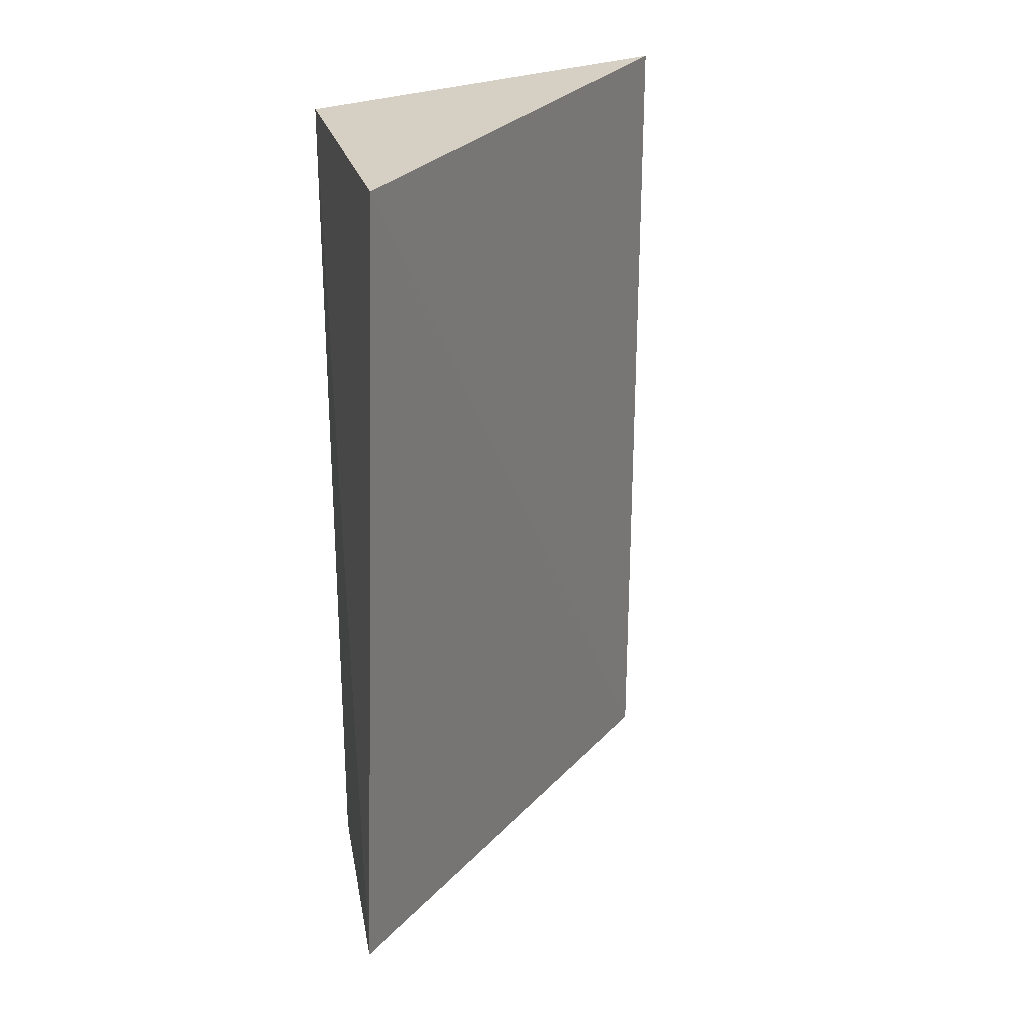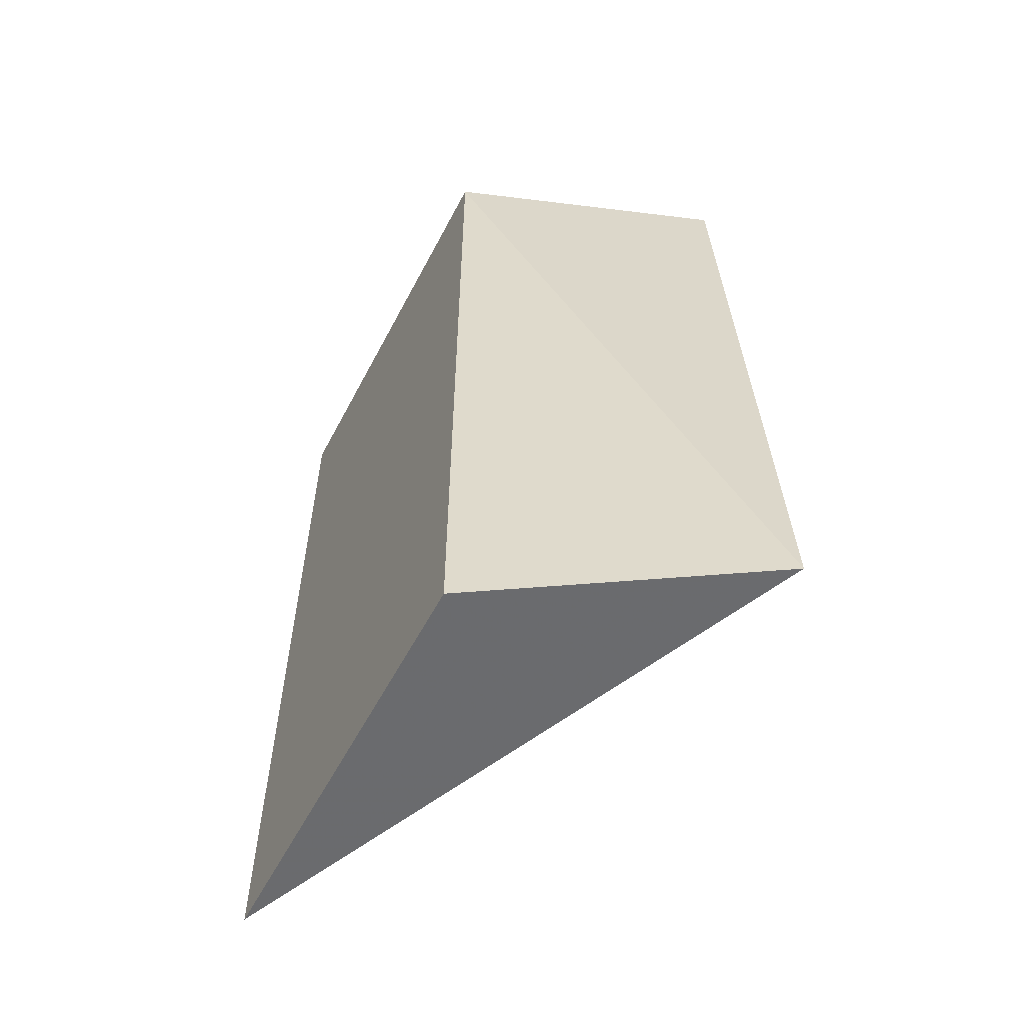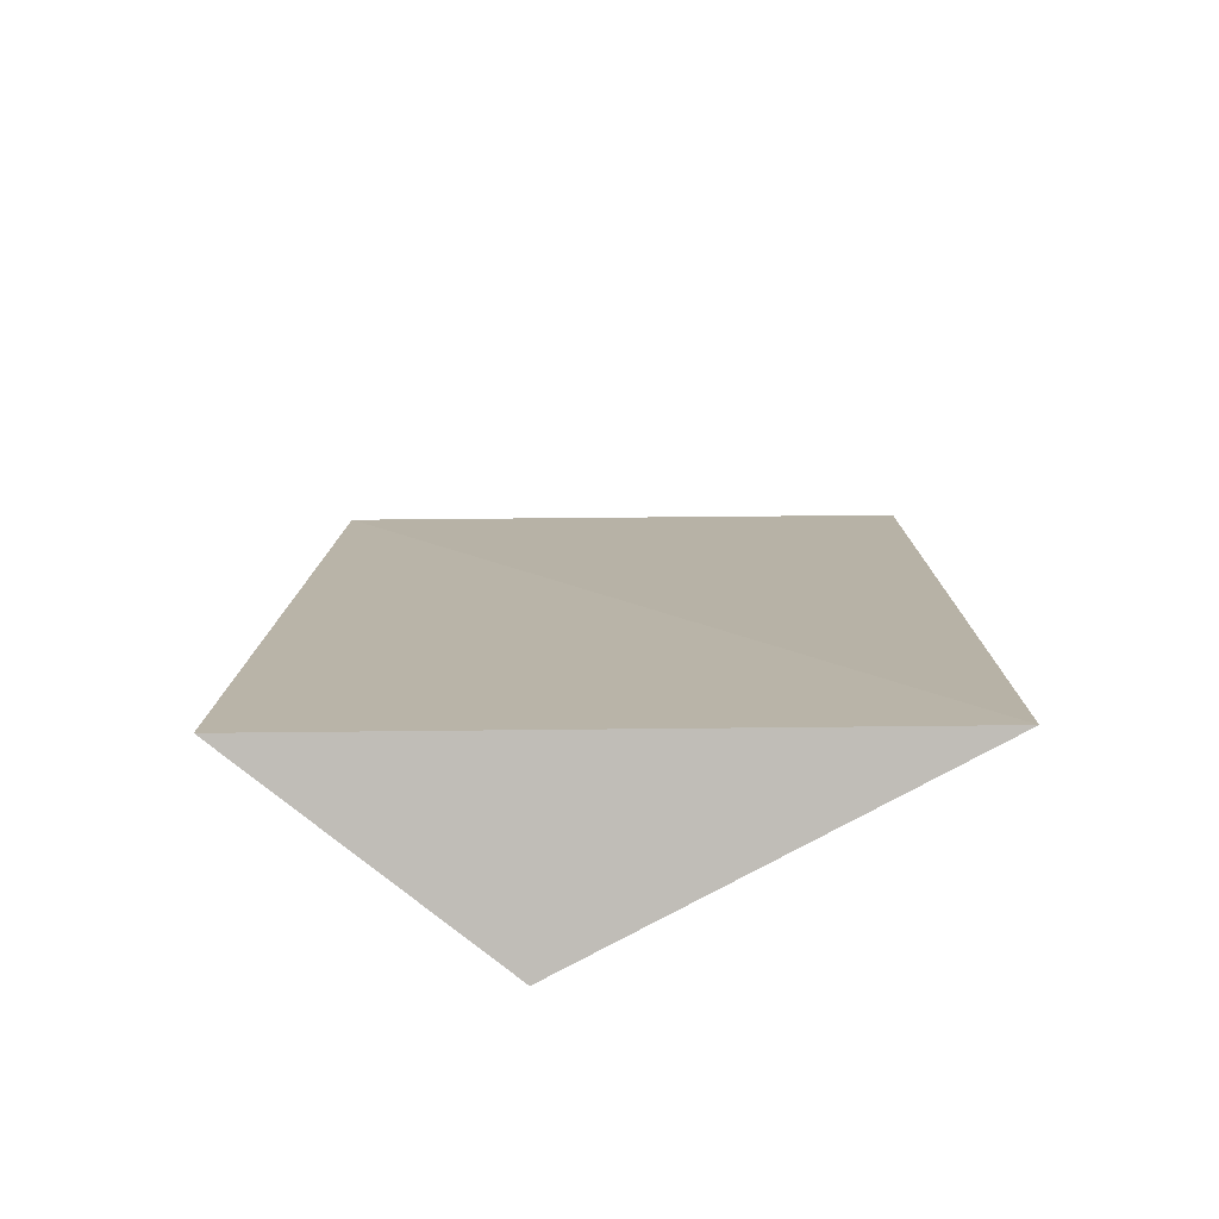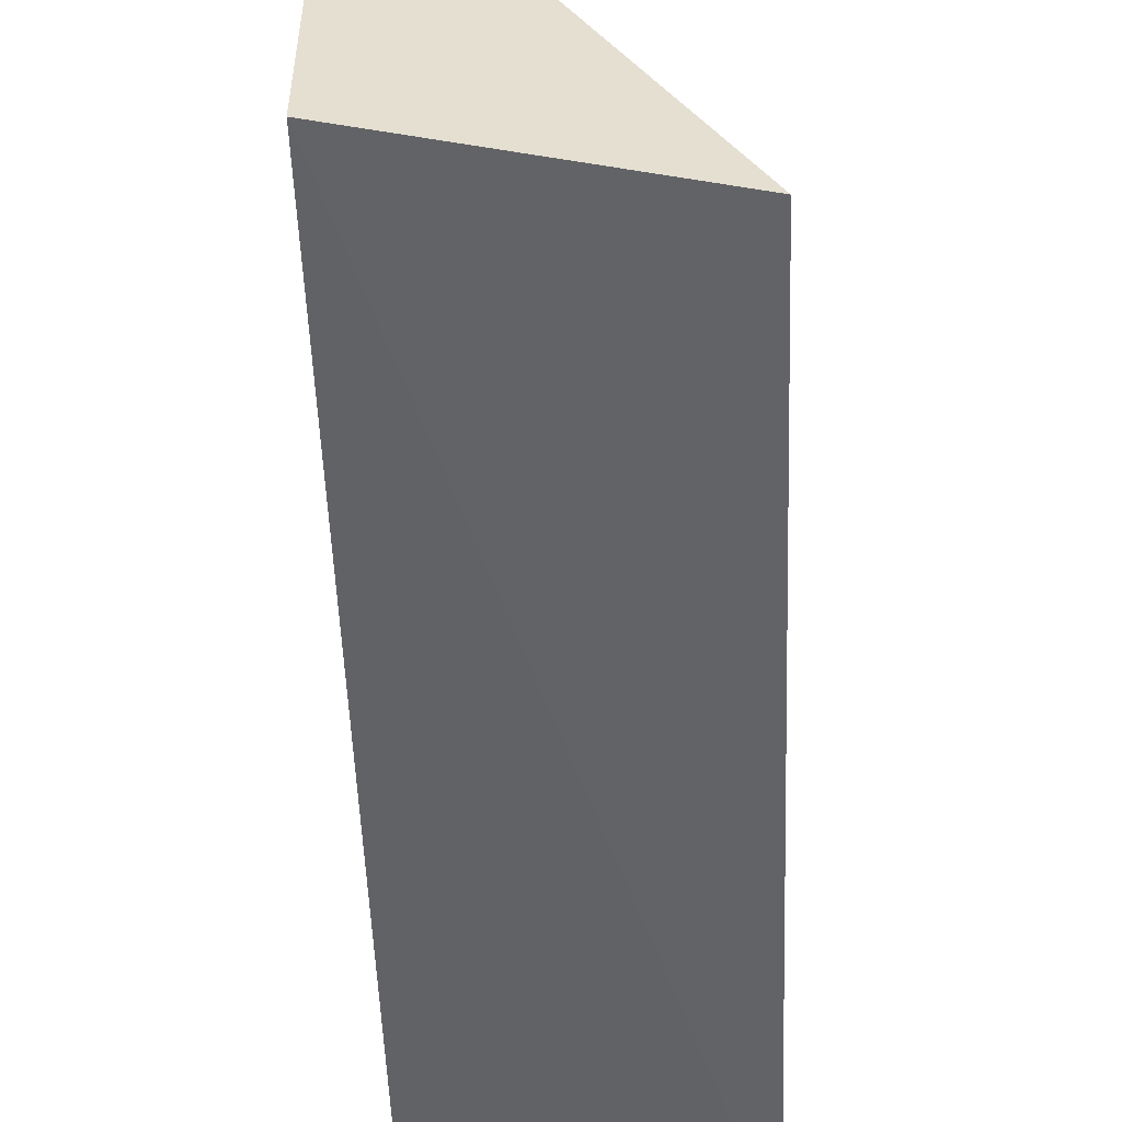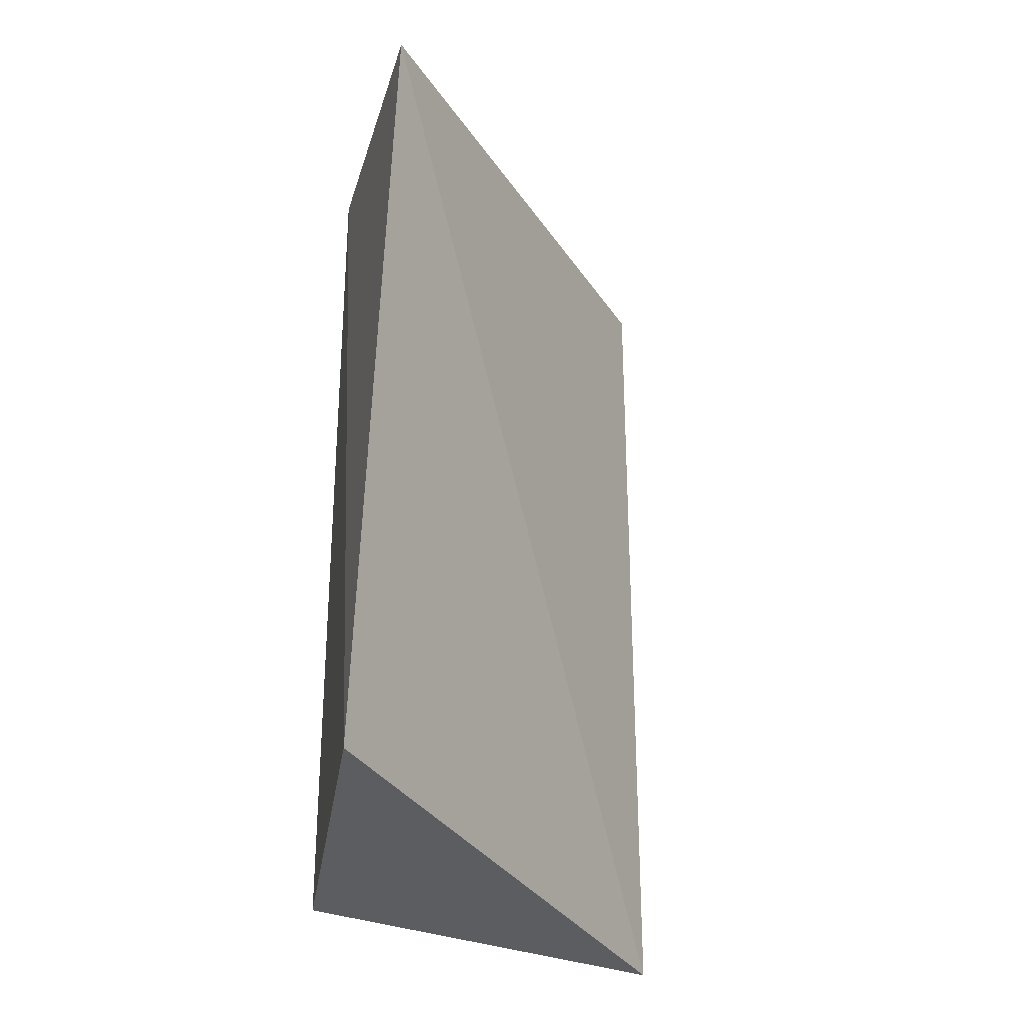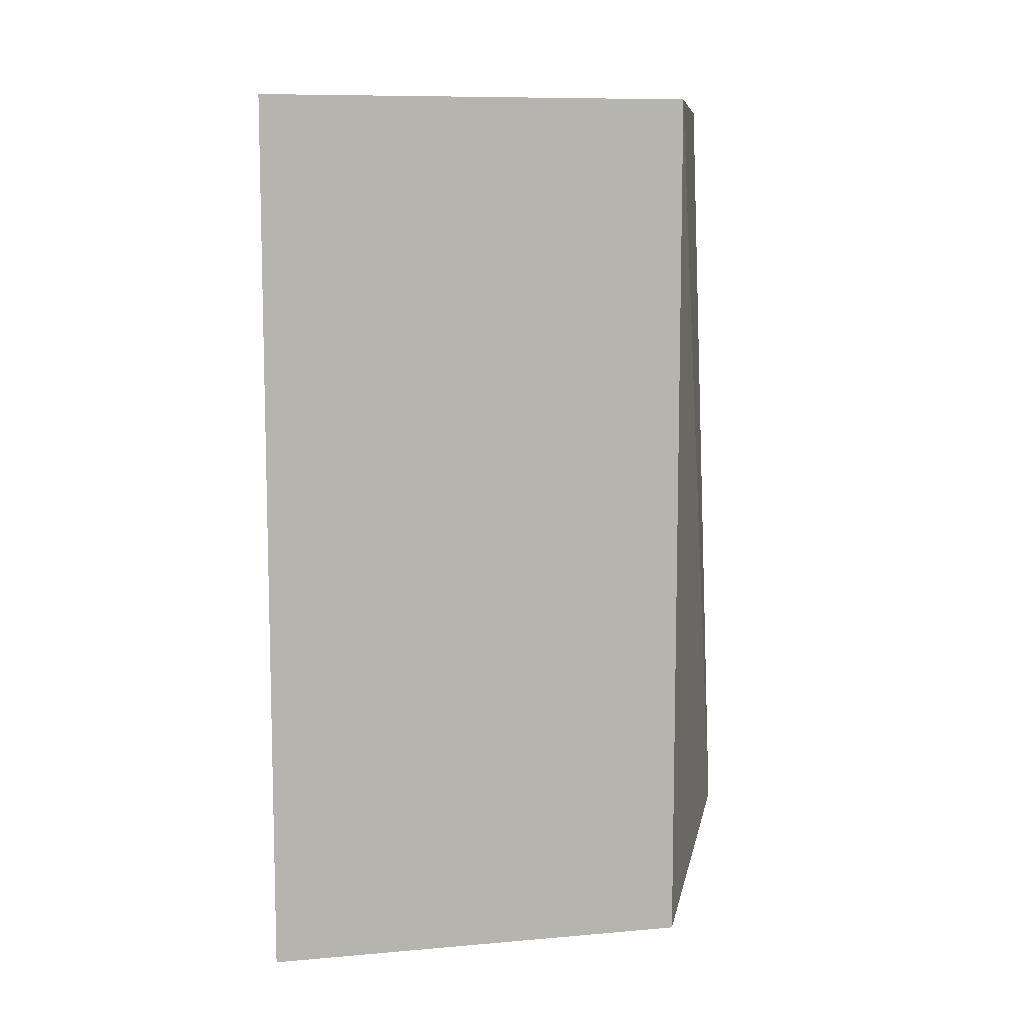
<metadata>
{"format":"obj","ext":"obj","renderer":"f3d","projection":"perspective","resolution":1024,"background":"white","views":[{"elev":26.0,"azim":-124.8,"up":"+Y"},{"elev":-57.8,"azim":152.4,"up":"+Y"},{"elev":-77.5,"azim":-61.5,"up":"+Y"},{"elev":-52.4,"azim":-177.9,"up":"+Z"},{"elev":-28.5,"azim":-125.6,"up":"+Y"},{"elev":9.2,"azim":77.0,"up":"+Y"}]}
</metadata>
<code>
v 0.01965 0.05572 0.1864
v 0.01965 0.03497 0.1864
v 0.01965 0.03497 0.1763
v 0.01297 0.05572 0.1738
v 0.01296 0.03621 0.1731
v 0.01965 0.05572 0.1763
f 1 2 3
f 2 1 4
f 5 3 2
f 5 2 4
f 6 1 3
f 6 4 1
f 6 5 4
f 6 3 5

</code>
